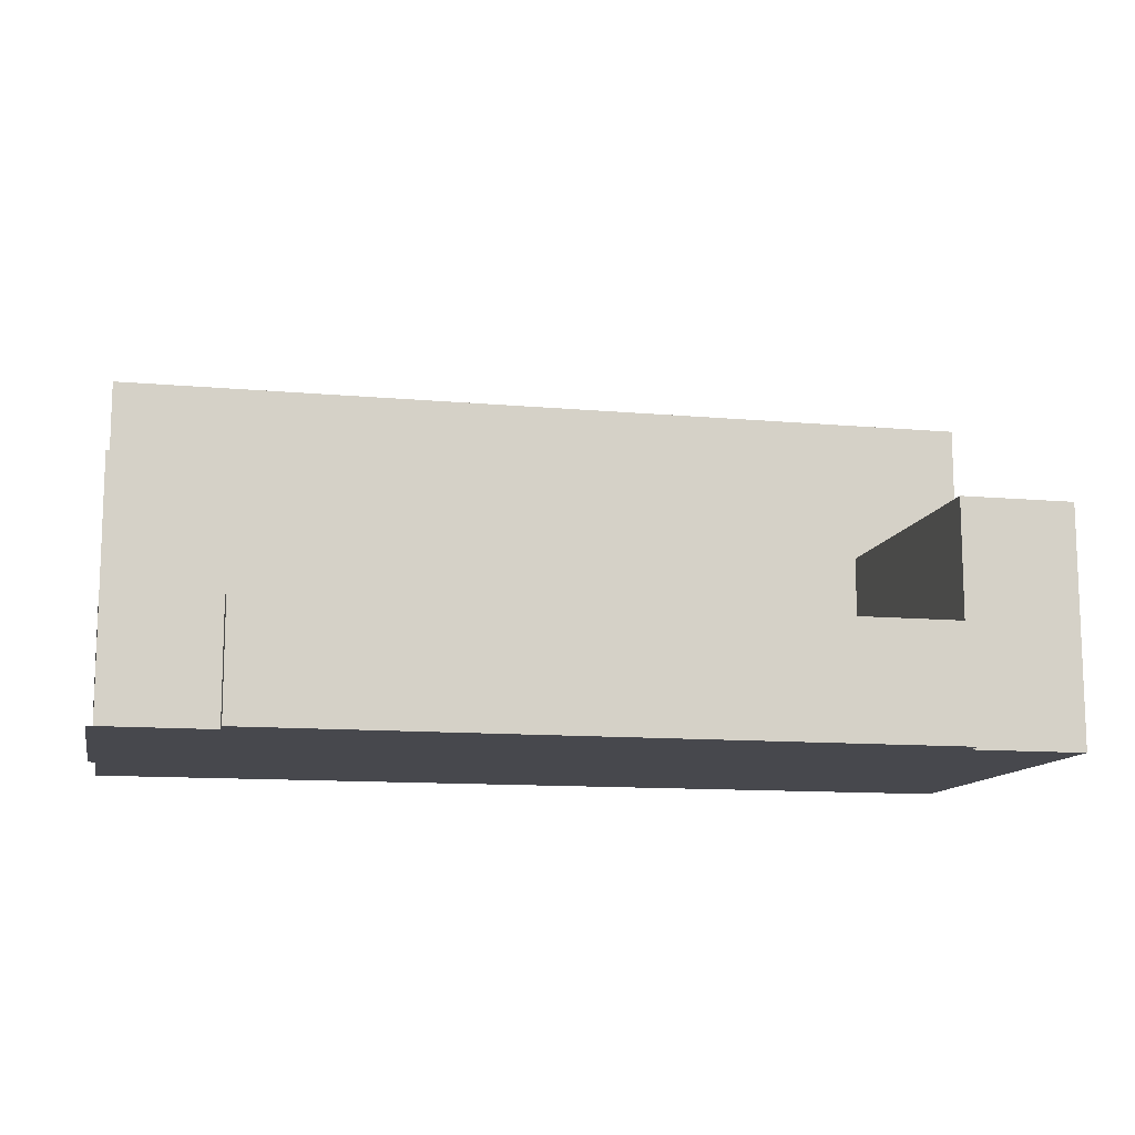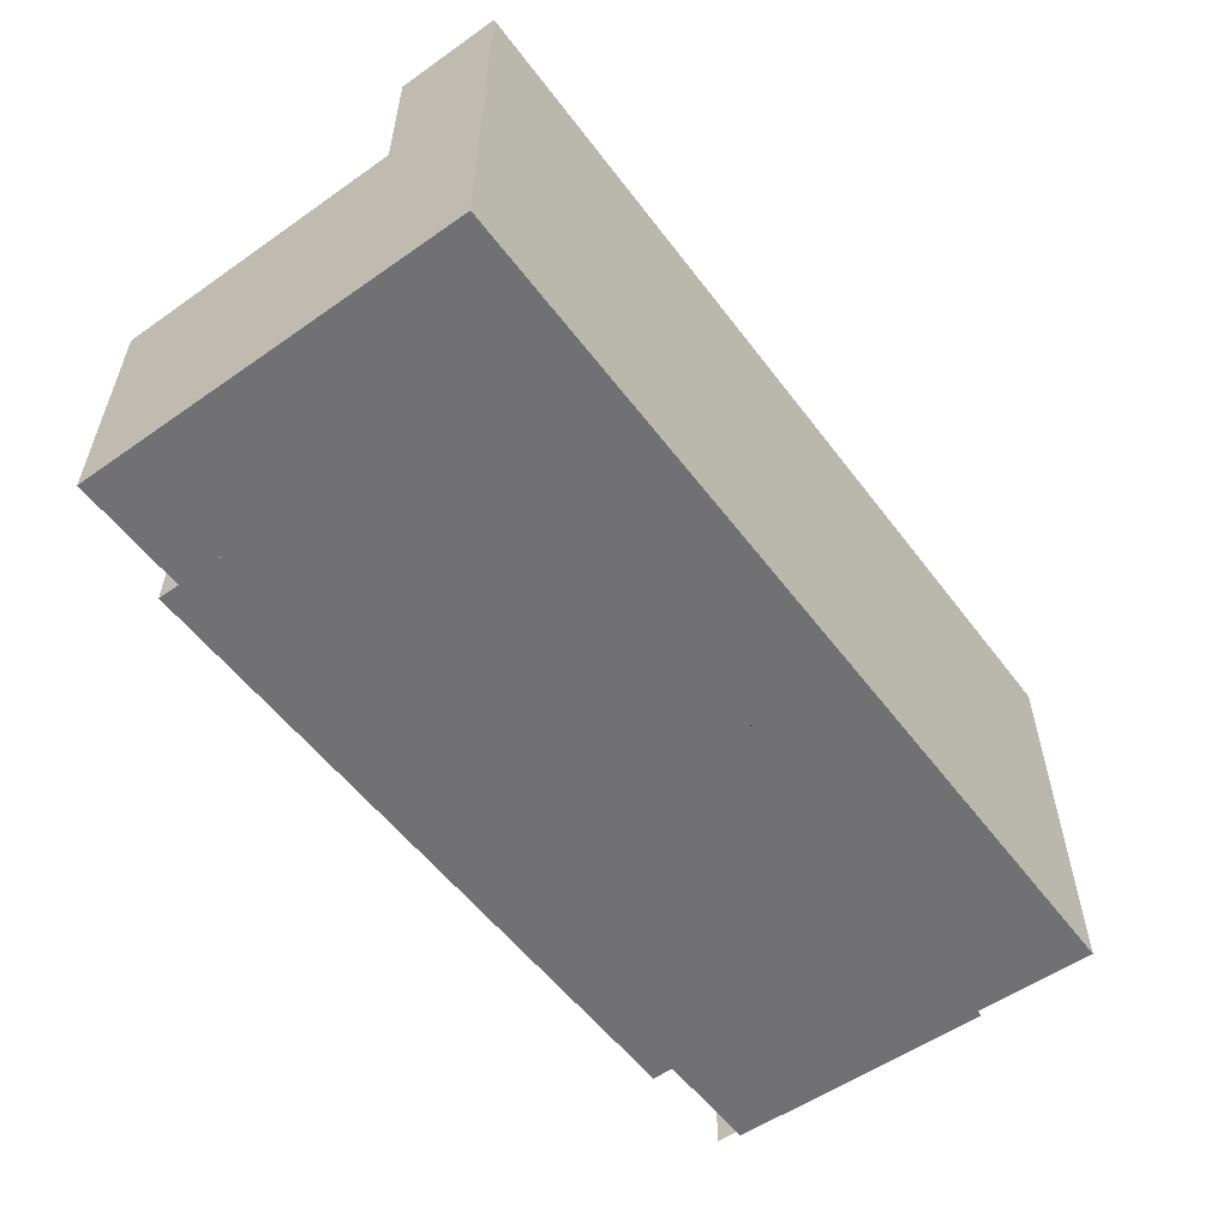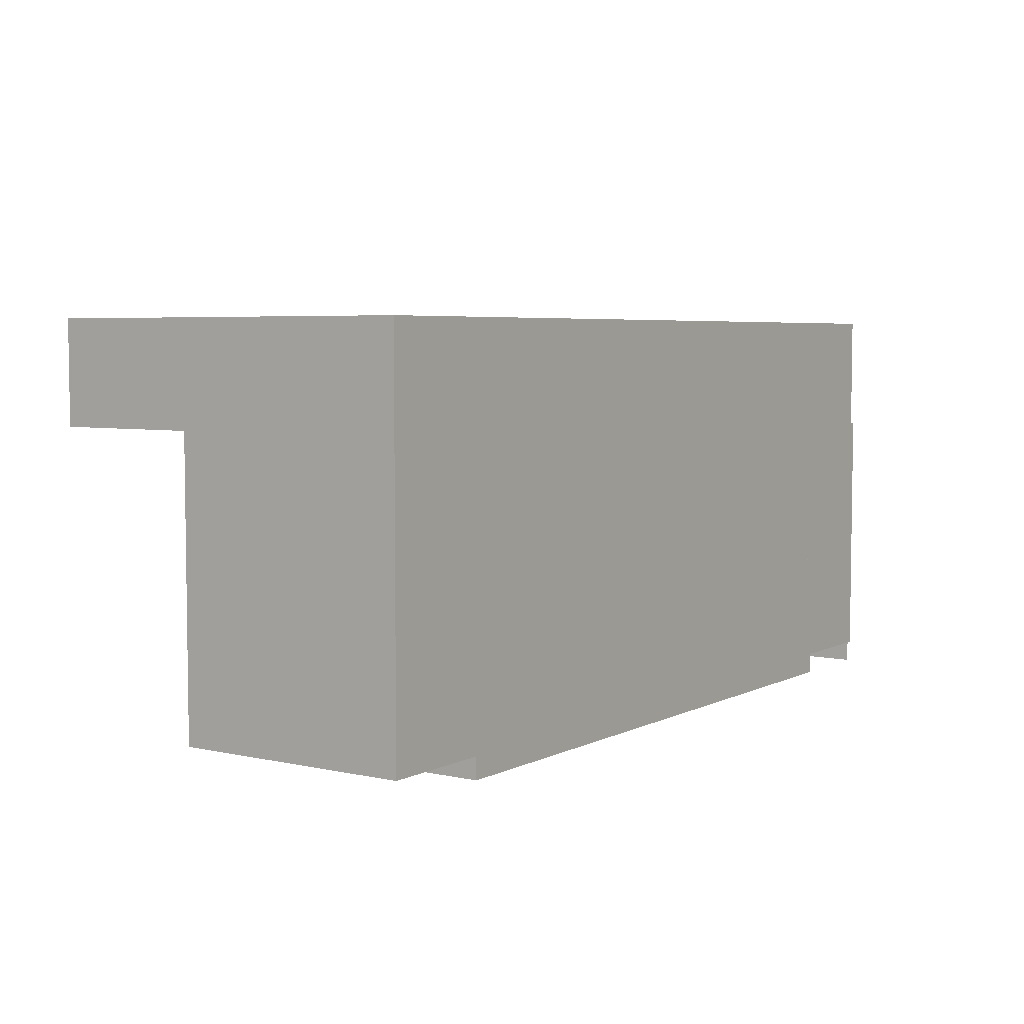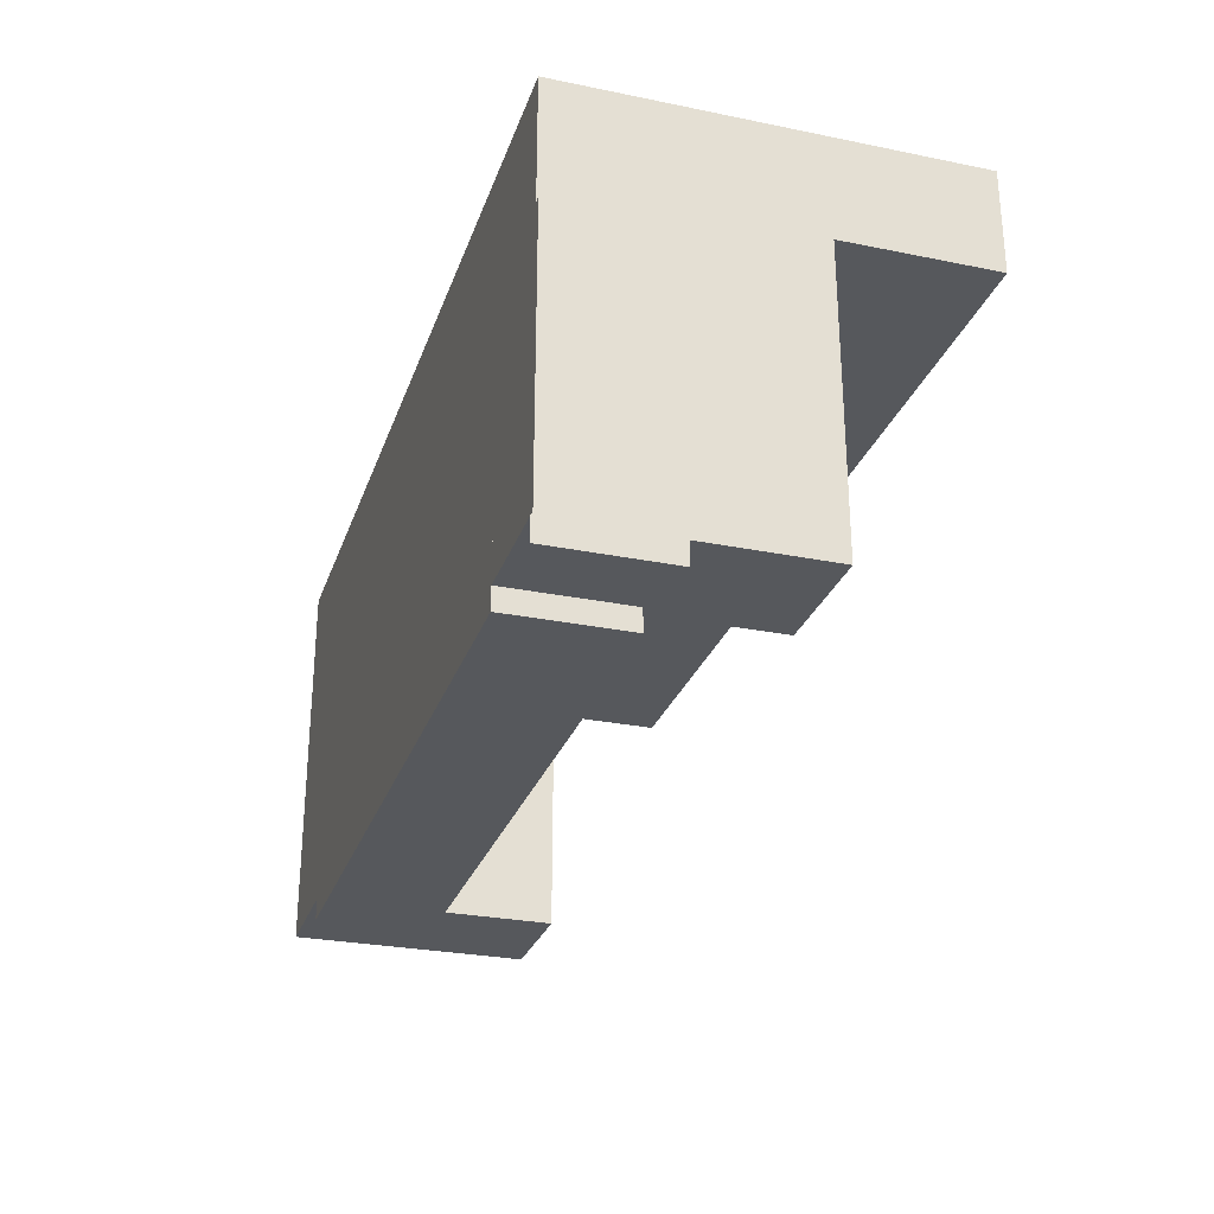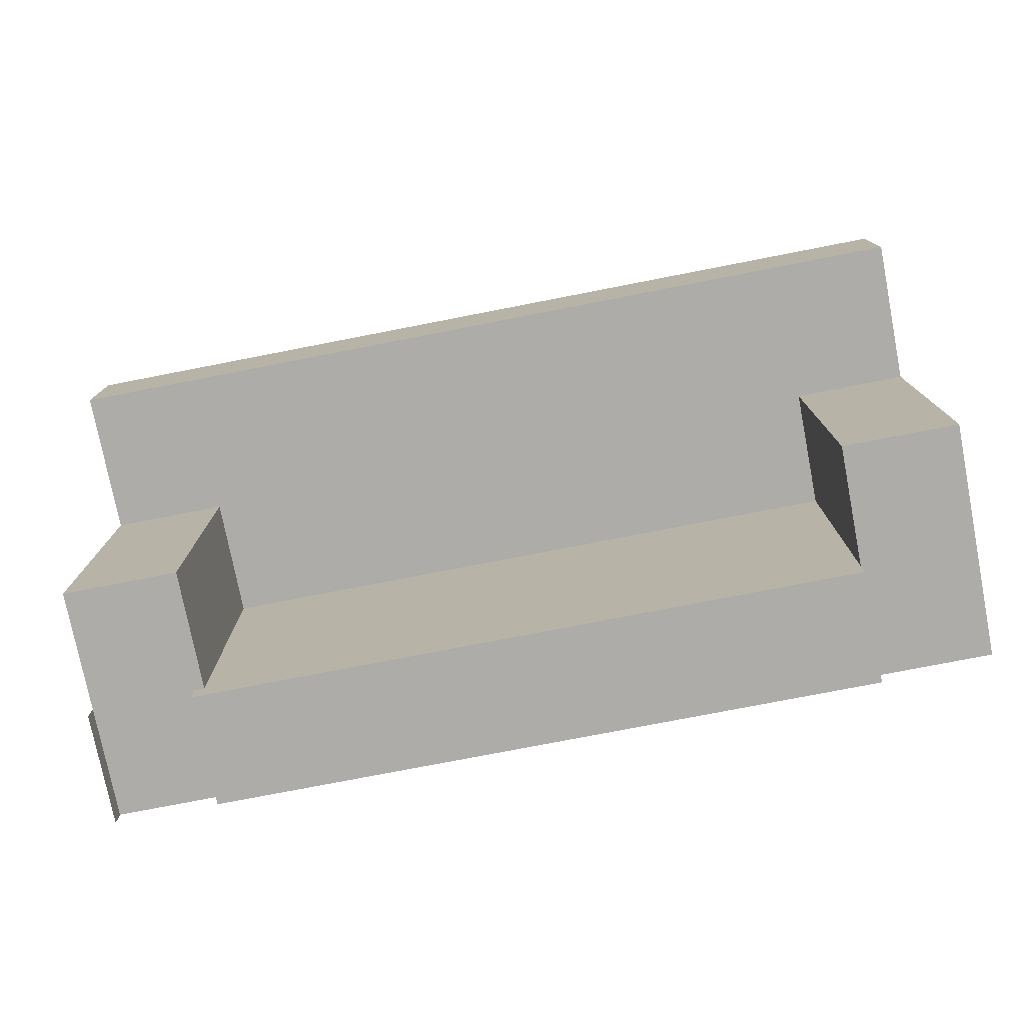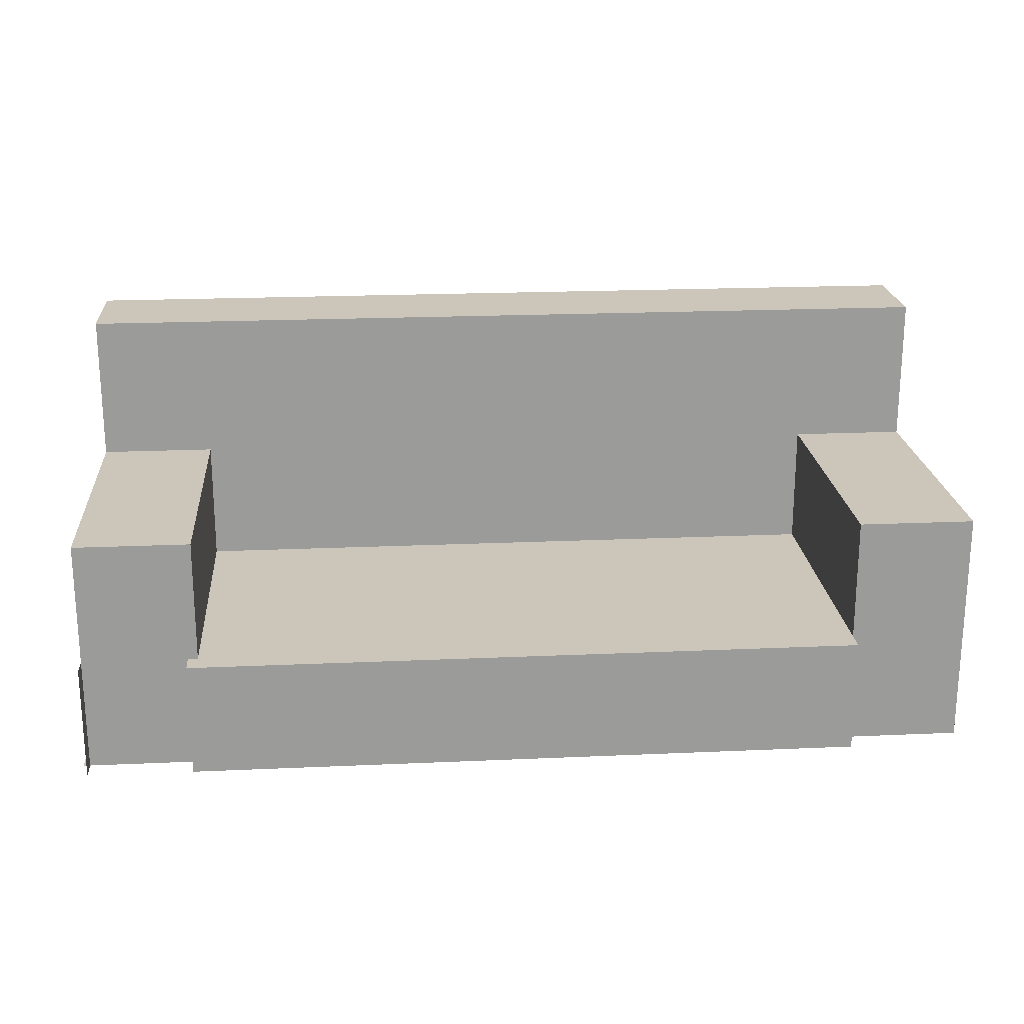
<metadata>
{"format":"obj","ext":"obj","renderer":"f3d","projection":"perspective","resolution":1024,"background":"white","views":[{"elev":-11.9,"azim":167.9,"up":"+Y"},{"elev":-55.3,"azim":-53.6,"up":"+Y"},{"elev":5.1,"azim":-55.5,"up":"+Z"},{"elev":-27.8,"azim":72.8,"up":"+Z"},{"elev":-76.7,"azim":-169.0,"up":"+Z"},{"elev":20.8,"azim":175.4,"up":"+Y"}]}
</metadata>
<code>
v -0.3801 -0.1099 0.08981
v -0.3739 -0.1099 -0.1621
v -0.3739 -0.1099 0.08981
v -0.3801 -0.1099 -0.1621
v 0.2458 -0.1099 -0.1621
v 0.2458 -0.1099 0.1076
v -0.4884 -0.1099 -0.1621
v -0.3801 -0.001287 0.1076
v -0.3801 -0.1099 -0.1825
v -0.3801 -0.1099 0.1076
v -0.3801 -0.001287 -0.1621
v 0.2458 -0.001287 0.1076
v 0.2551 -0.1099 0.1076
v 0.2551 -0.1099 -0.1621
v -0.4884 -0.1099 0.1076
v -0.3801 0.1142 -0.1621
v -0.3801 -0.001287 -0.1825
v 0.2458 0.1142 -0.1621
v 0.2551 -0.001287 0.1076
v 0.3542 -0.1099 0.1076
v 0.2551 -0.1099 -0.1825
v 0.2458 -0.1099 0.2027
v -0.4884 0.1142 0.1076
v -0.4884 0.1142 -0.1621
v -0.3801 0.1142 0.1076
v 0.2458 0.1142 0.1076
v 0.2551 -0.001287 -0.1825
v 0.3542 -0.001287 0.1076
v 0.3542 -0.1099 0.2027
v 0.3542 0.1142 -0.1621
v -0.4884 -0.1099 0.2027
v -0.4884 0.2525 0.2027
v -0.3801 0.2525 0.1076
v 0.2458 0.2525 0.1076
v 0.3542 0.1142 0.1076
v 0.3542 -0.1099 0.08981
v 0.3542 -0.001287 -0.1621
v -0.4884 0.2525 0.1076
v 0.3542 0.2525 0.1076
v 0.3542 -0.1099 -0.1621
v 0.3542 0.2525 0.2027
v 0.3604 -0.1099 -0.1621
v 0.3542 -0.1099 -0.1825
v 0.3604 -0.1099 0.08981
v 0.3542 -0.001287 -0.1825
g mesh1_mesh1-geometry
f 1 2 3
f 2 1 4
f 3 2 1
f 4 1 2
f 5 3 2
f 2 3 5
f 6 1 3
f 3 1 6
f 1 7 4
f 4 7 1
f 1 8 4
f 4 8 1
f 9 2 4
f 4 2 9
f 3 5 6
f 6 5 3
f 2 9 5
f 5 9 2
f 1 6 10
f 10 6 1
f 10 7 1
f 1 7 10
f 7 11 4
f 4 11 7
f 8 1 10
f 10 1 8
f 4 8 11
f 11 8 4
f 11 9 4
f 4 9 11
f 12 5 6
f 6 5 12
f 5 13 6
f 6 13 5
f 5 9 14
f 14 9 5
f 6 15 10
f 10 15 6
f 10 12 6
f 6 12 10
f 7 10 15
f 15 10 7
f 11 7 16
f 16 7 11
f 15 8 10
f 10 8 15
f 12 10 8
f 8 10 12
f 11 8 12
f 12 8 11
f 16 8 11
f 11 8 16
f 9 11 17
f 17 11 9
f 5 12 18
f 18 12 5
f 19 6 12
f 12 6 19
f 13 5 14
f 14 5 13
f 6 19 13
f 13 19 6
f 20 6 13
f 13 6 20
f 14 9 21
f 21 9 14
f 18 14 5
f 5 14 18
f 22 15 6
f 6 15 22
f 23 7 15
f 15 7 23
f 16 7 24
f 24 7 16
f 8 15 25
f 25 15 8
f 8 26 12
f 12 26 8
f 12 27 11
f 11 27 12
f 8 16 25
f 25 16 8
f 11 27 17
f 17 27 11
f 27 9 17
f 17 9 27
f 18 12 26
f 26 12 18
f 27 12 19
f 19 12 27
f 26 19 12
f 12 19 26
f 14 27 13
f 13 27 14
f 14 20 13
f 13 20 14
f 13 27 19
f 19 27 13
f 28 13 19
f 19 13 28
f 29 6 20
f 20 6 29
f 13 28 20
f 20 28 13
f 9 27 21
f 21 27 9
f 27 14 21
f 21 14 27
f 30 14 18
f 18 14 30
f 15 22 31
f 31 22 15
f 6 29 22
f 22 29 6
f 7 23 24
f 24 23 7
f 15 32 23
f 23 32 15
f 25 15 23
f 23 15 25
f 24 25 16
f 16 25 24
f 33 8 25
f 25 8 33
f 26 8 34
f 34 8 26
f 35 18 26
f 26 18 35
f 35 19 26
f 26 19 35
f 20 14 36
f 36 14 20
f 19 35 28
f 28 35 19
f 28 29 20
f 20 29 28
f 28 36 20
f 20 36 28
f 37 14 30
f 30 14 37
f 18 35 30
f 30 35 18
f 22 32 31
f 31 32 22
f 32 15 31
f 31 15 32
f 29 32 22
f 22 32 29
f 25 24 23
f 23 24 25
f 23 32 38
f 38 32 23
f 23 33 25
f 25 33 23
f 34 8 33
f 33 8 34
f 39 26 34
f 34 26 39
f 26 39 35
f 35 39 26
f 36 14 40
f 40 14 36
f 28 30 35
f 35 30 28
f 41 28 35
f 35 28 41
f 29 28 41
f 41 28 29
f 36 28 40
f 40 28 36
f 14 37 40
f 40 37 14
f 30 28 37
f 37 28 30
f 32 29 41
f 41 29 32
f 32 39 38
f 38 39 32
f 33 23 38
f 38 23 33
f 38 34 33
f 33 34 38
f 38 39 34
f 34 39 38
f 41 35 39
f 39 35 41
f 42 36 40
f 40 36 42
f 40 28 37
f 37 28 40
f 37 43 40
f 40 43 37
f 39 32 41
f 41 32 39
f 36 42 44
f 44 42 36
f 43 37 45
f 45 37 43
g mesh2_mesh2-geometry
l 13 14
l 13 19
l 13 6
l 13 20
l 5 14
l 14 21
l 14 40
l 19 27
l 19 12
l 19 28
l 6 12
l 6 5
l 6 22
l 6 10
l 36 20
l 29 20
l 20 28
l 5 18
l 21 9
l 21 27
l 40 36
l 40 37
l 27 17
l 12 8
l 12 26
l 37 28
l 28 35
l 31 22
l 22 29
l 10 8
l 10 15
l 1 10
l 29 41
l 18 30
l 26 18
l 9 4
l 9 17
l 37 30
l 17 11
l 8 25
l 11 8
l 26 34
l 35 26
l 30 35
l 35 39
l 15 31
l 31 32
l 15 23
l 15 7
l 3 1
l 4 1
l 32 41
l 41 39
l 7 4
l 4 2
l 4 11
l 11 16
l 16 25
l 25 23
l 25 33
l 34 33
l 39 34
l 38 32
l 23 24
l 23 38
l 7 24
l 2 3
l 24 16
l 33 38

</code>
